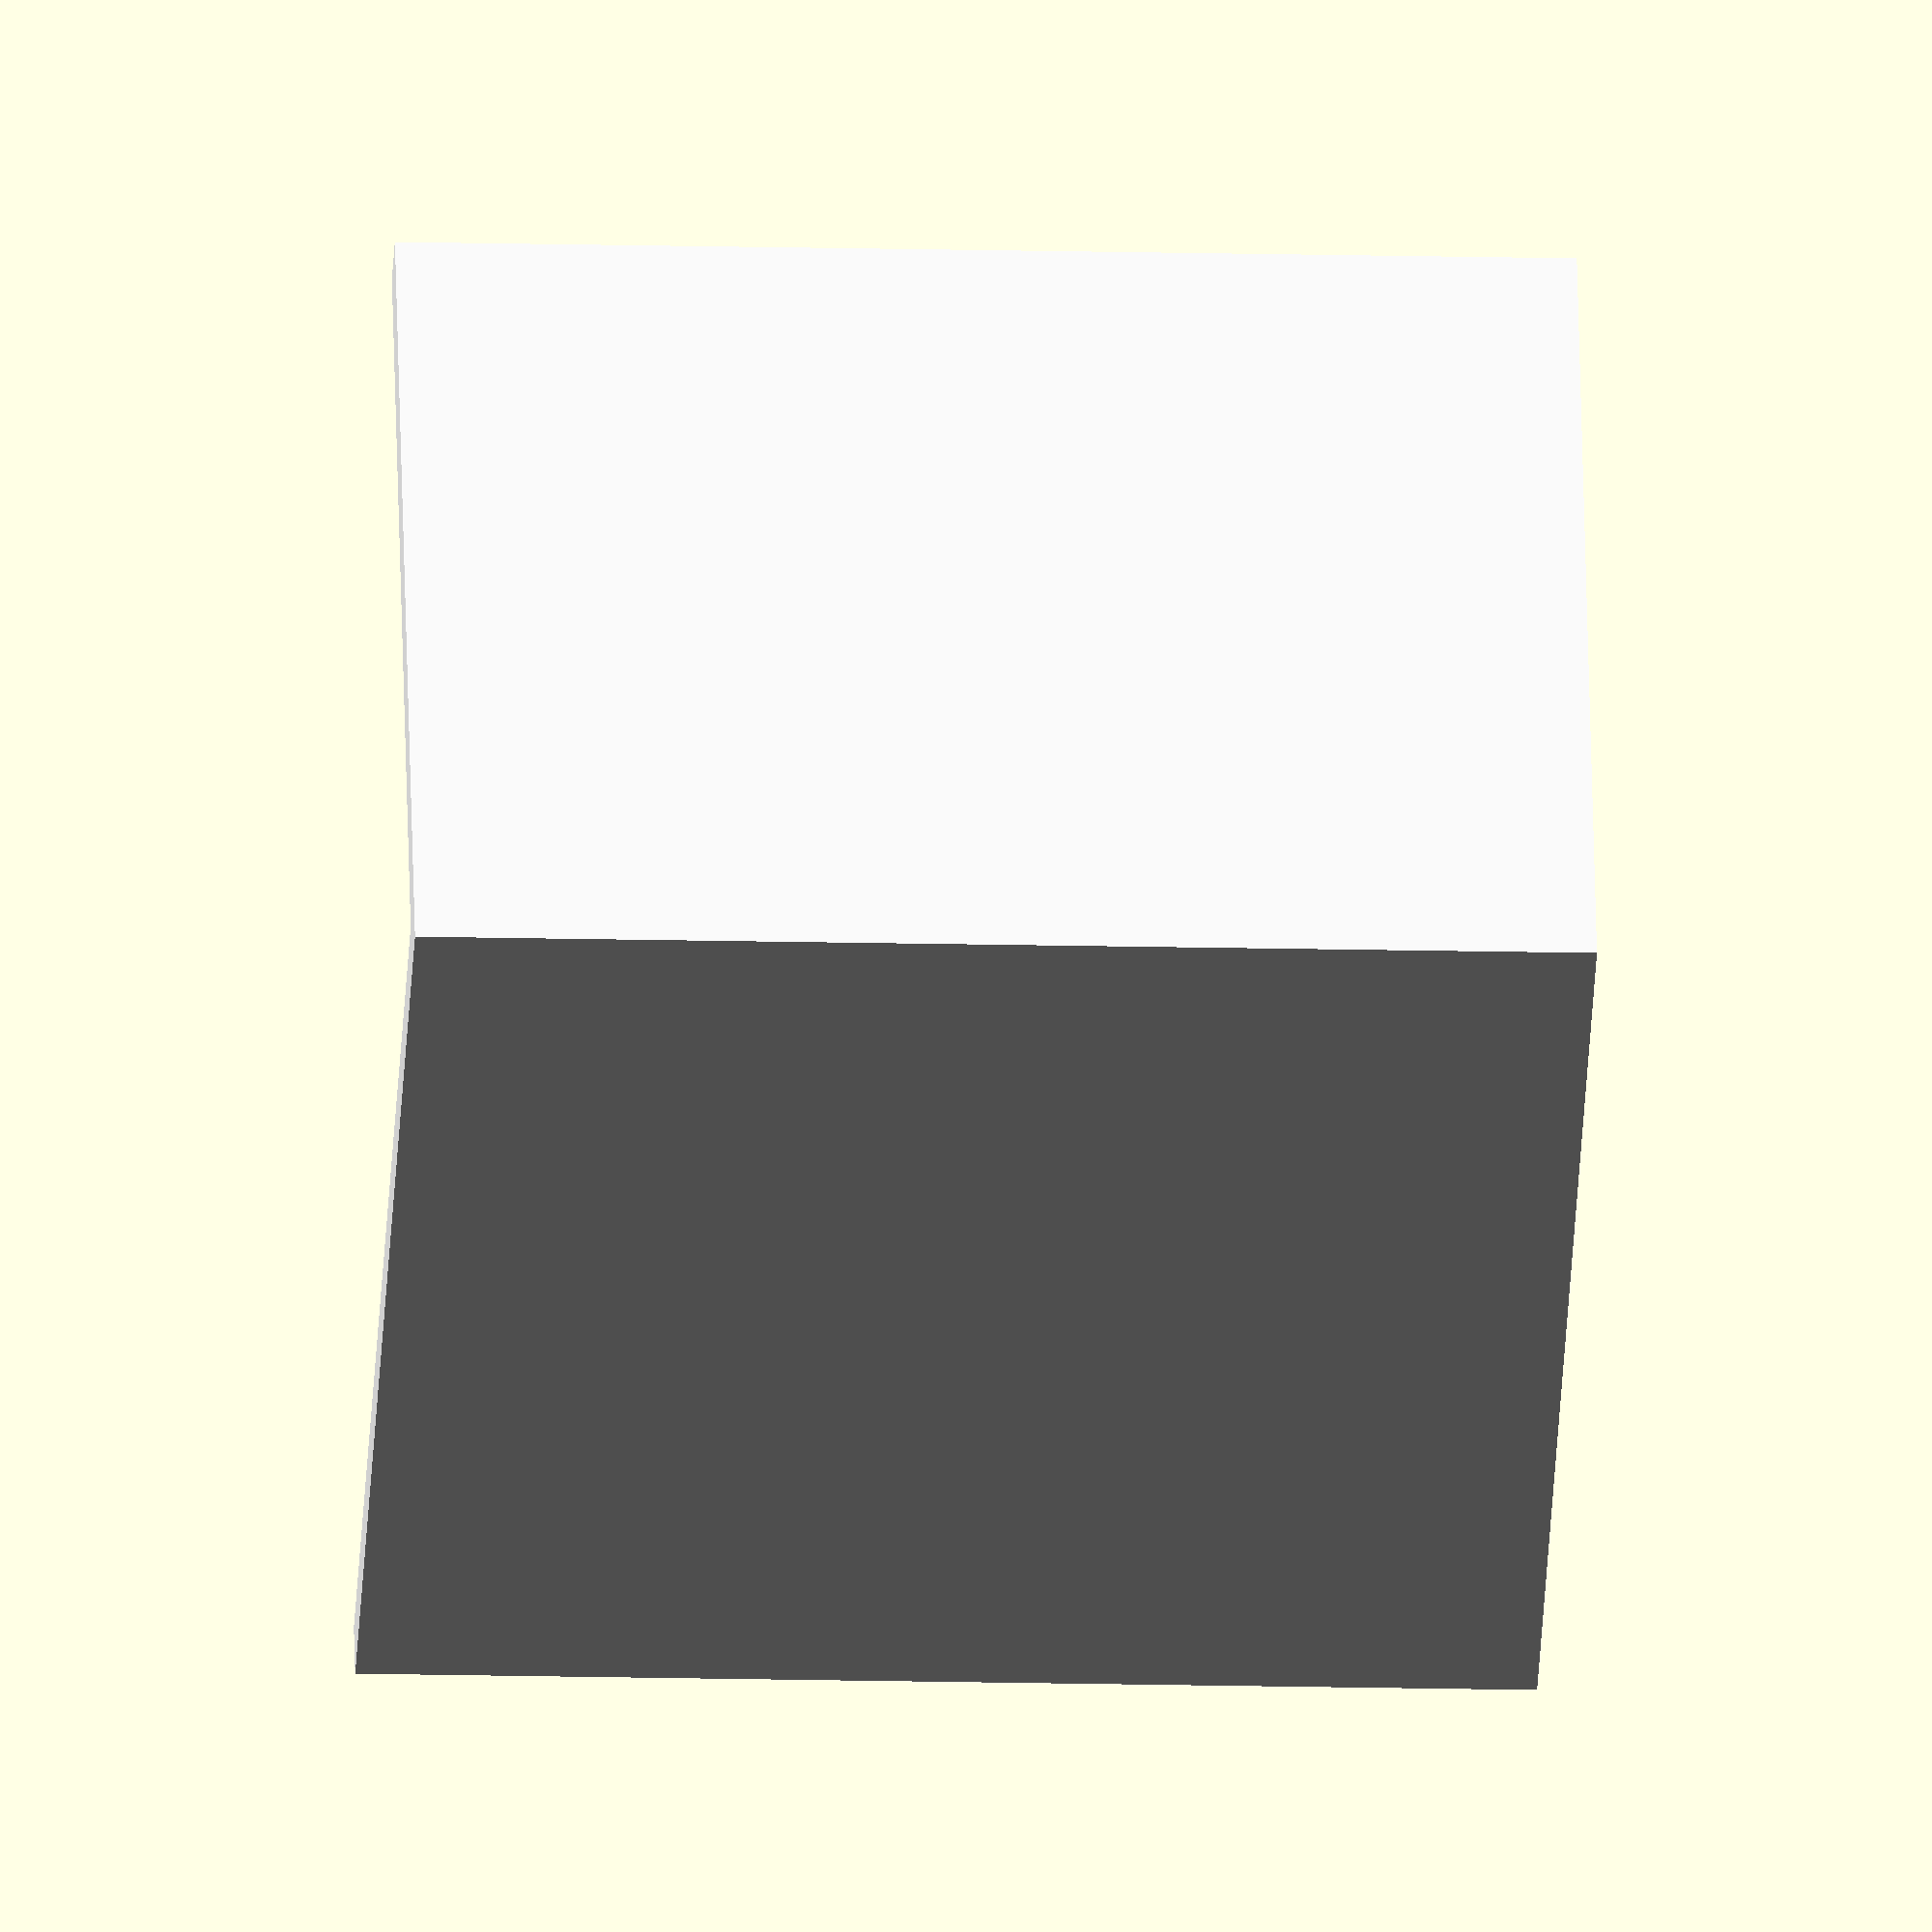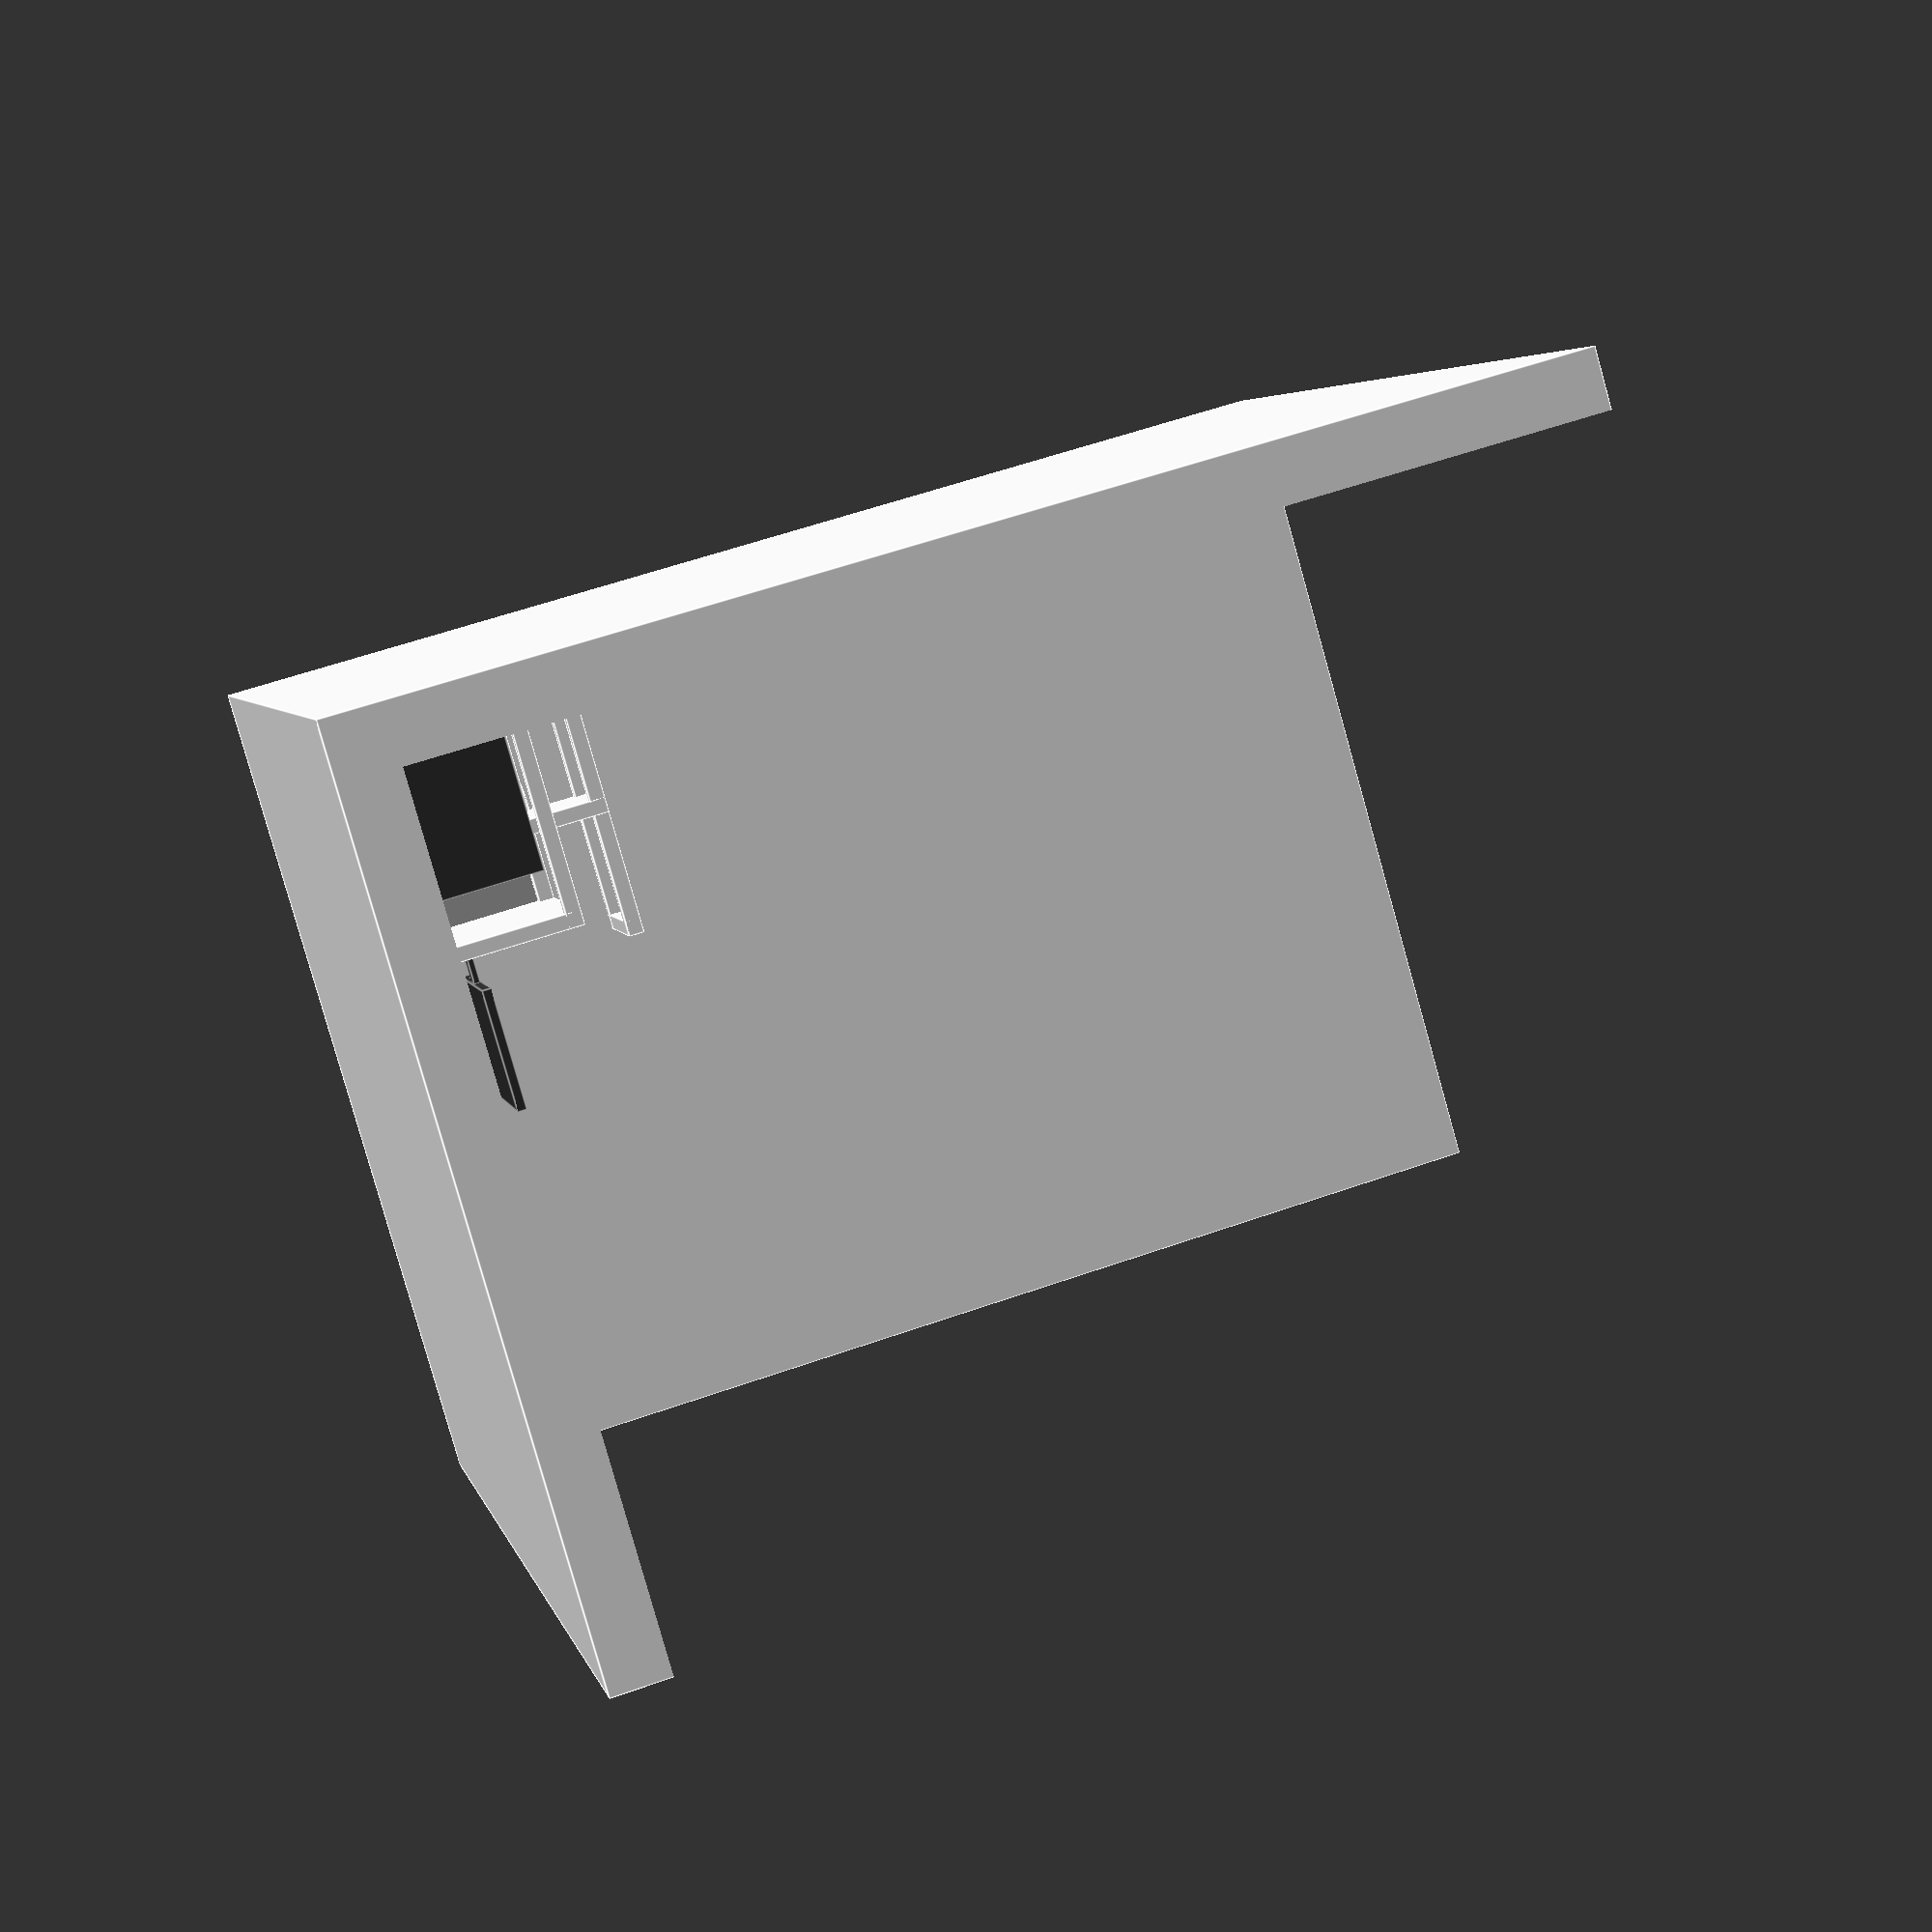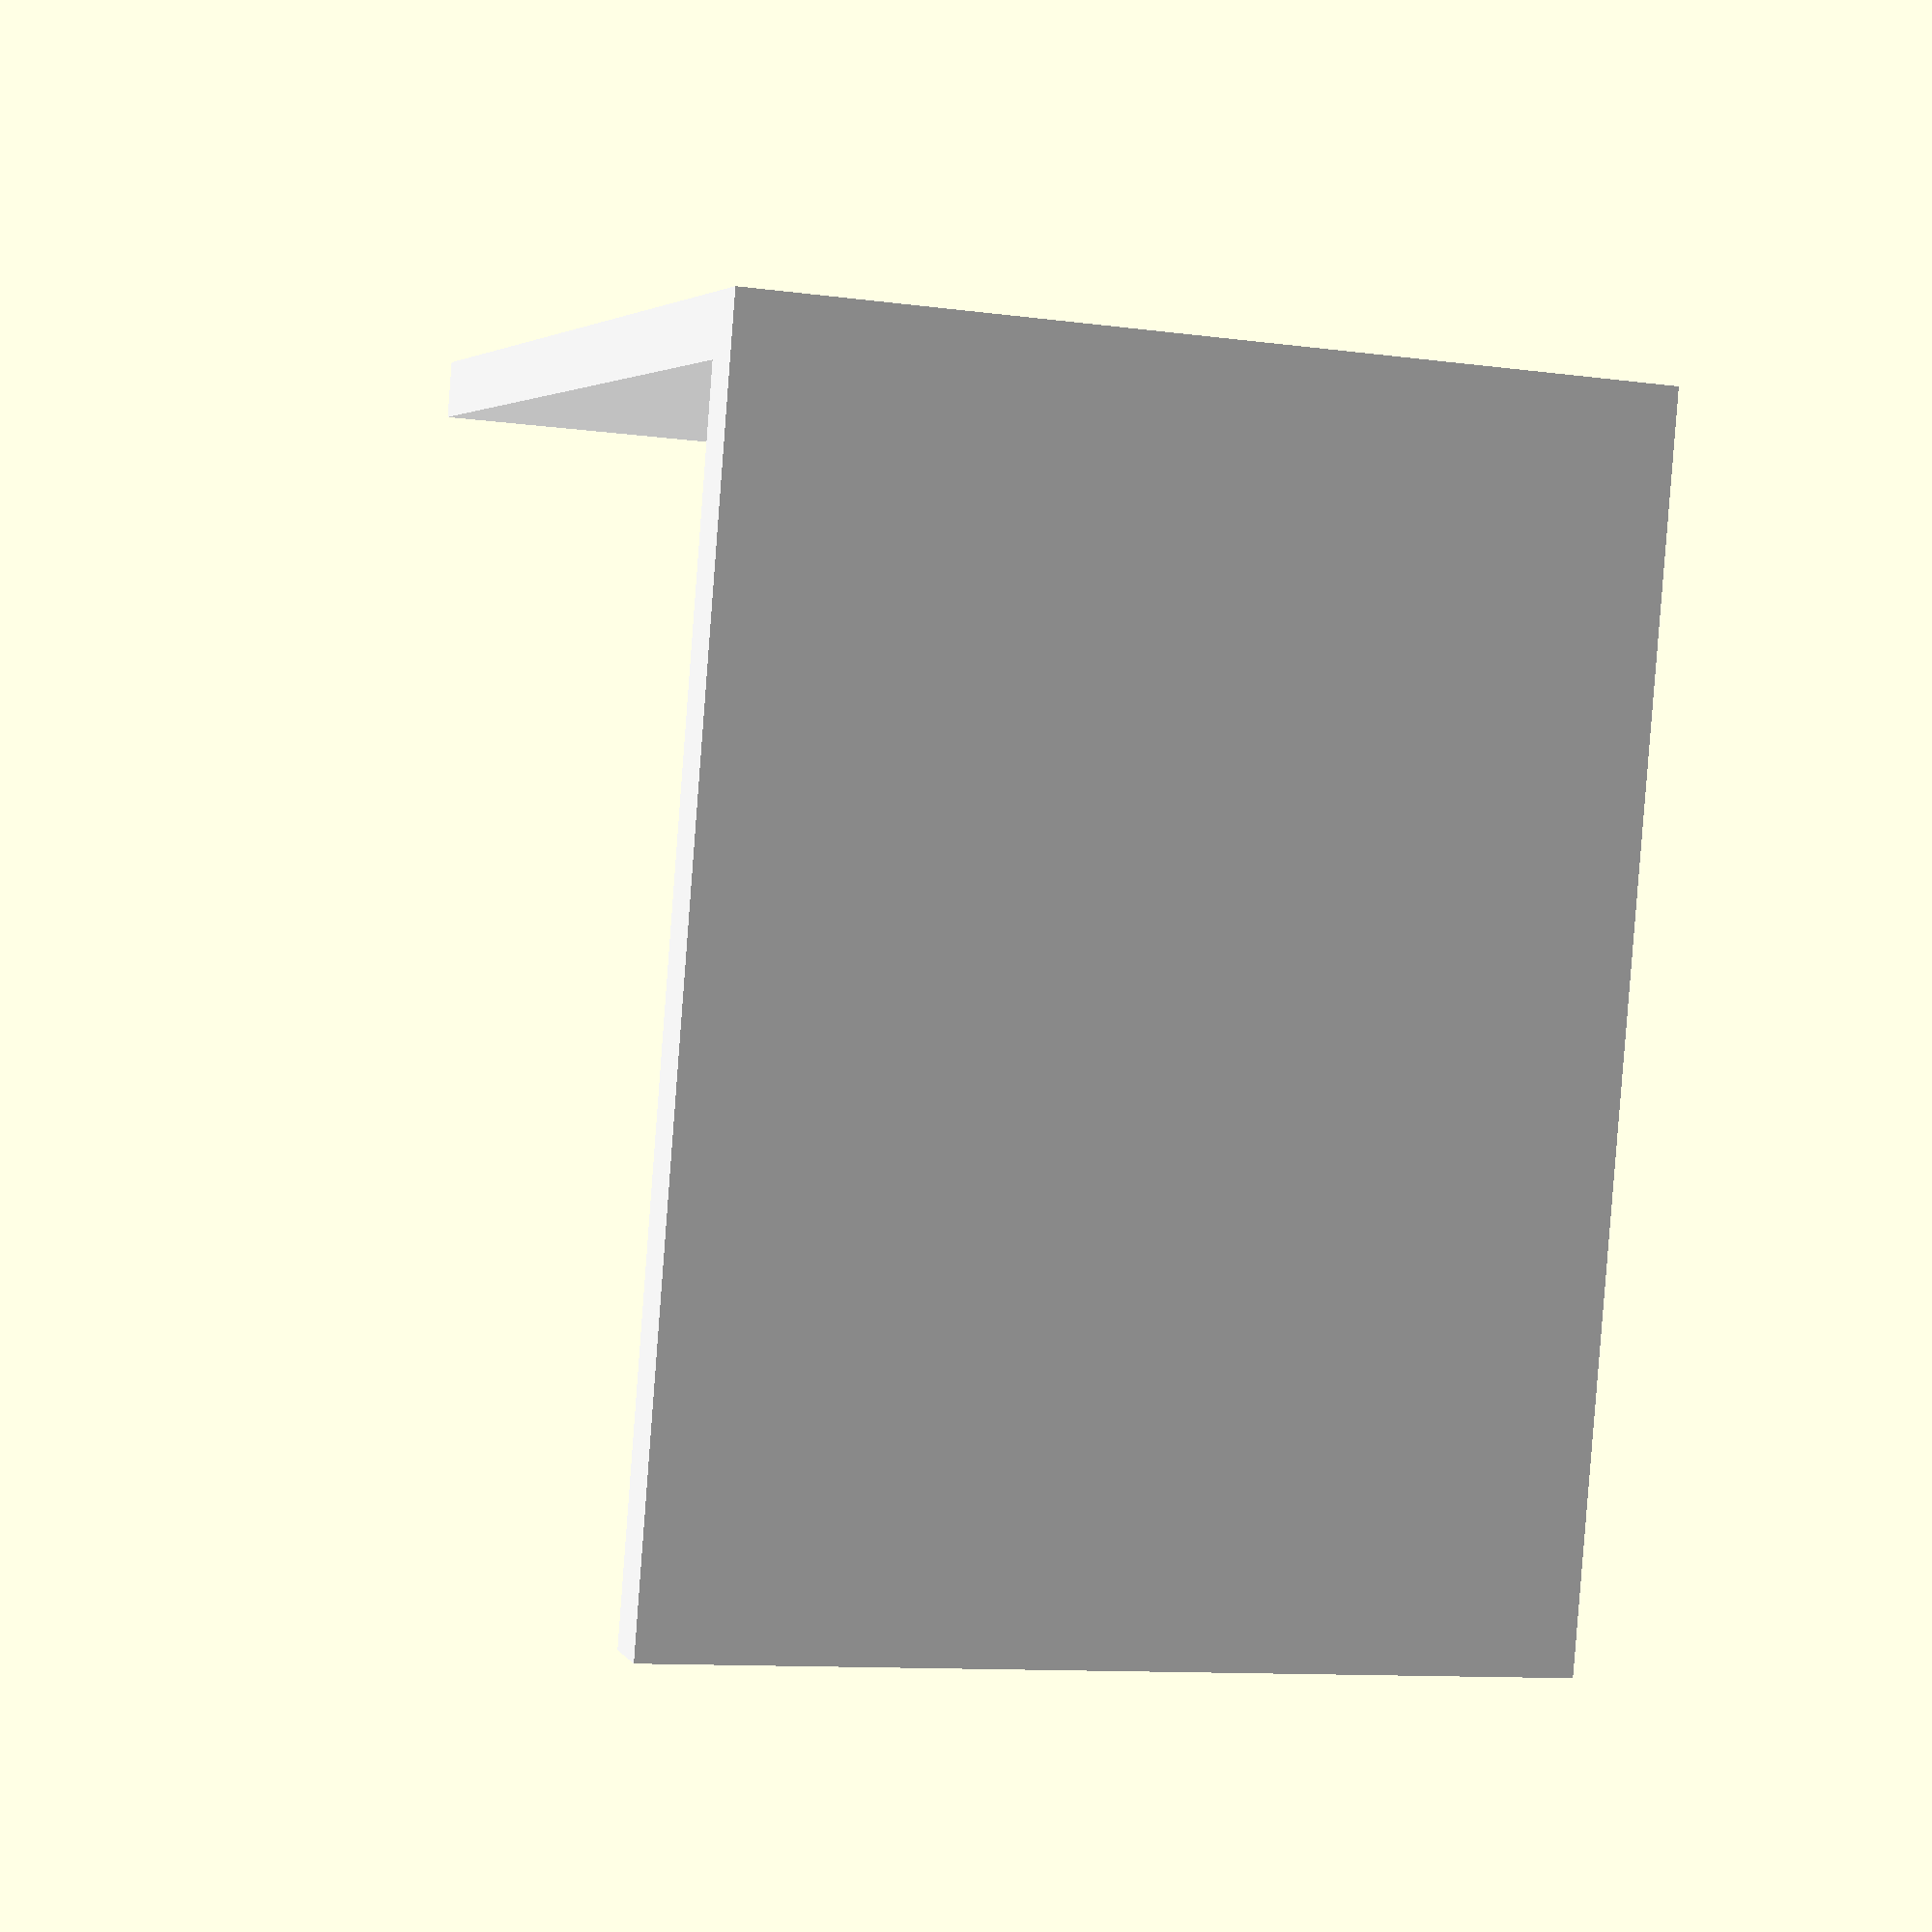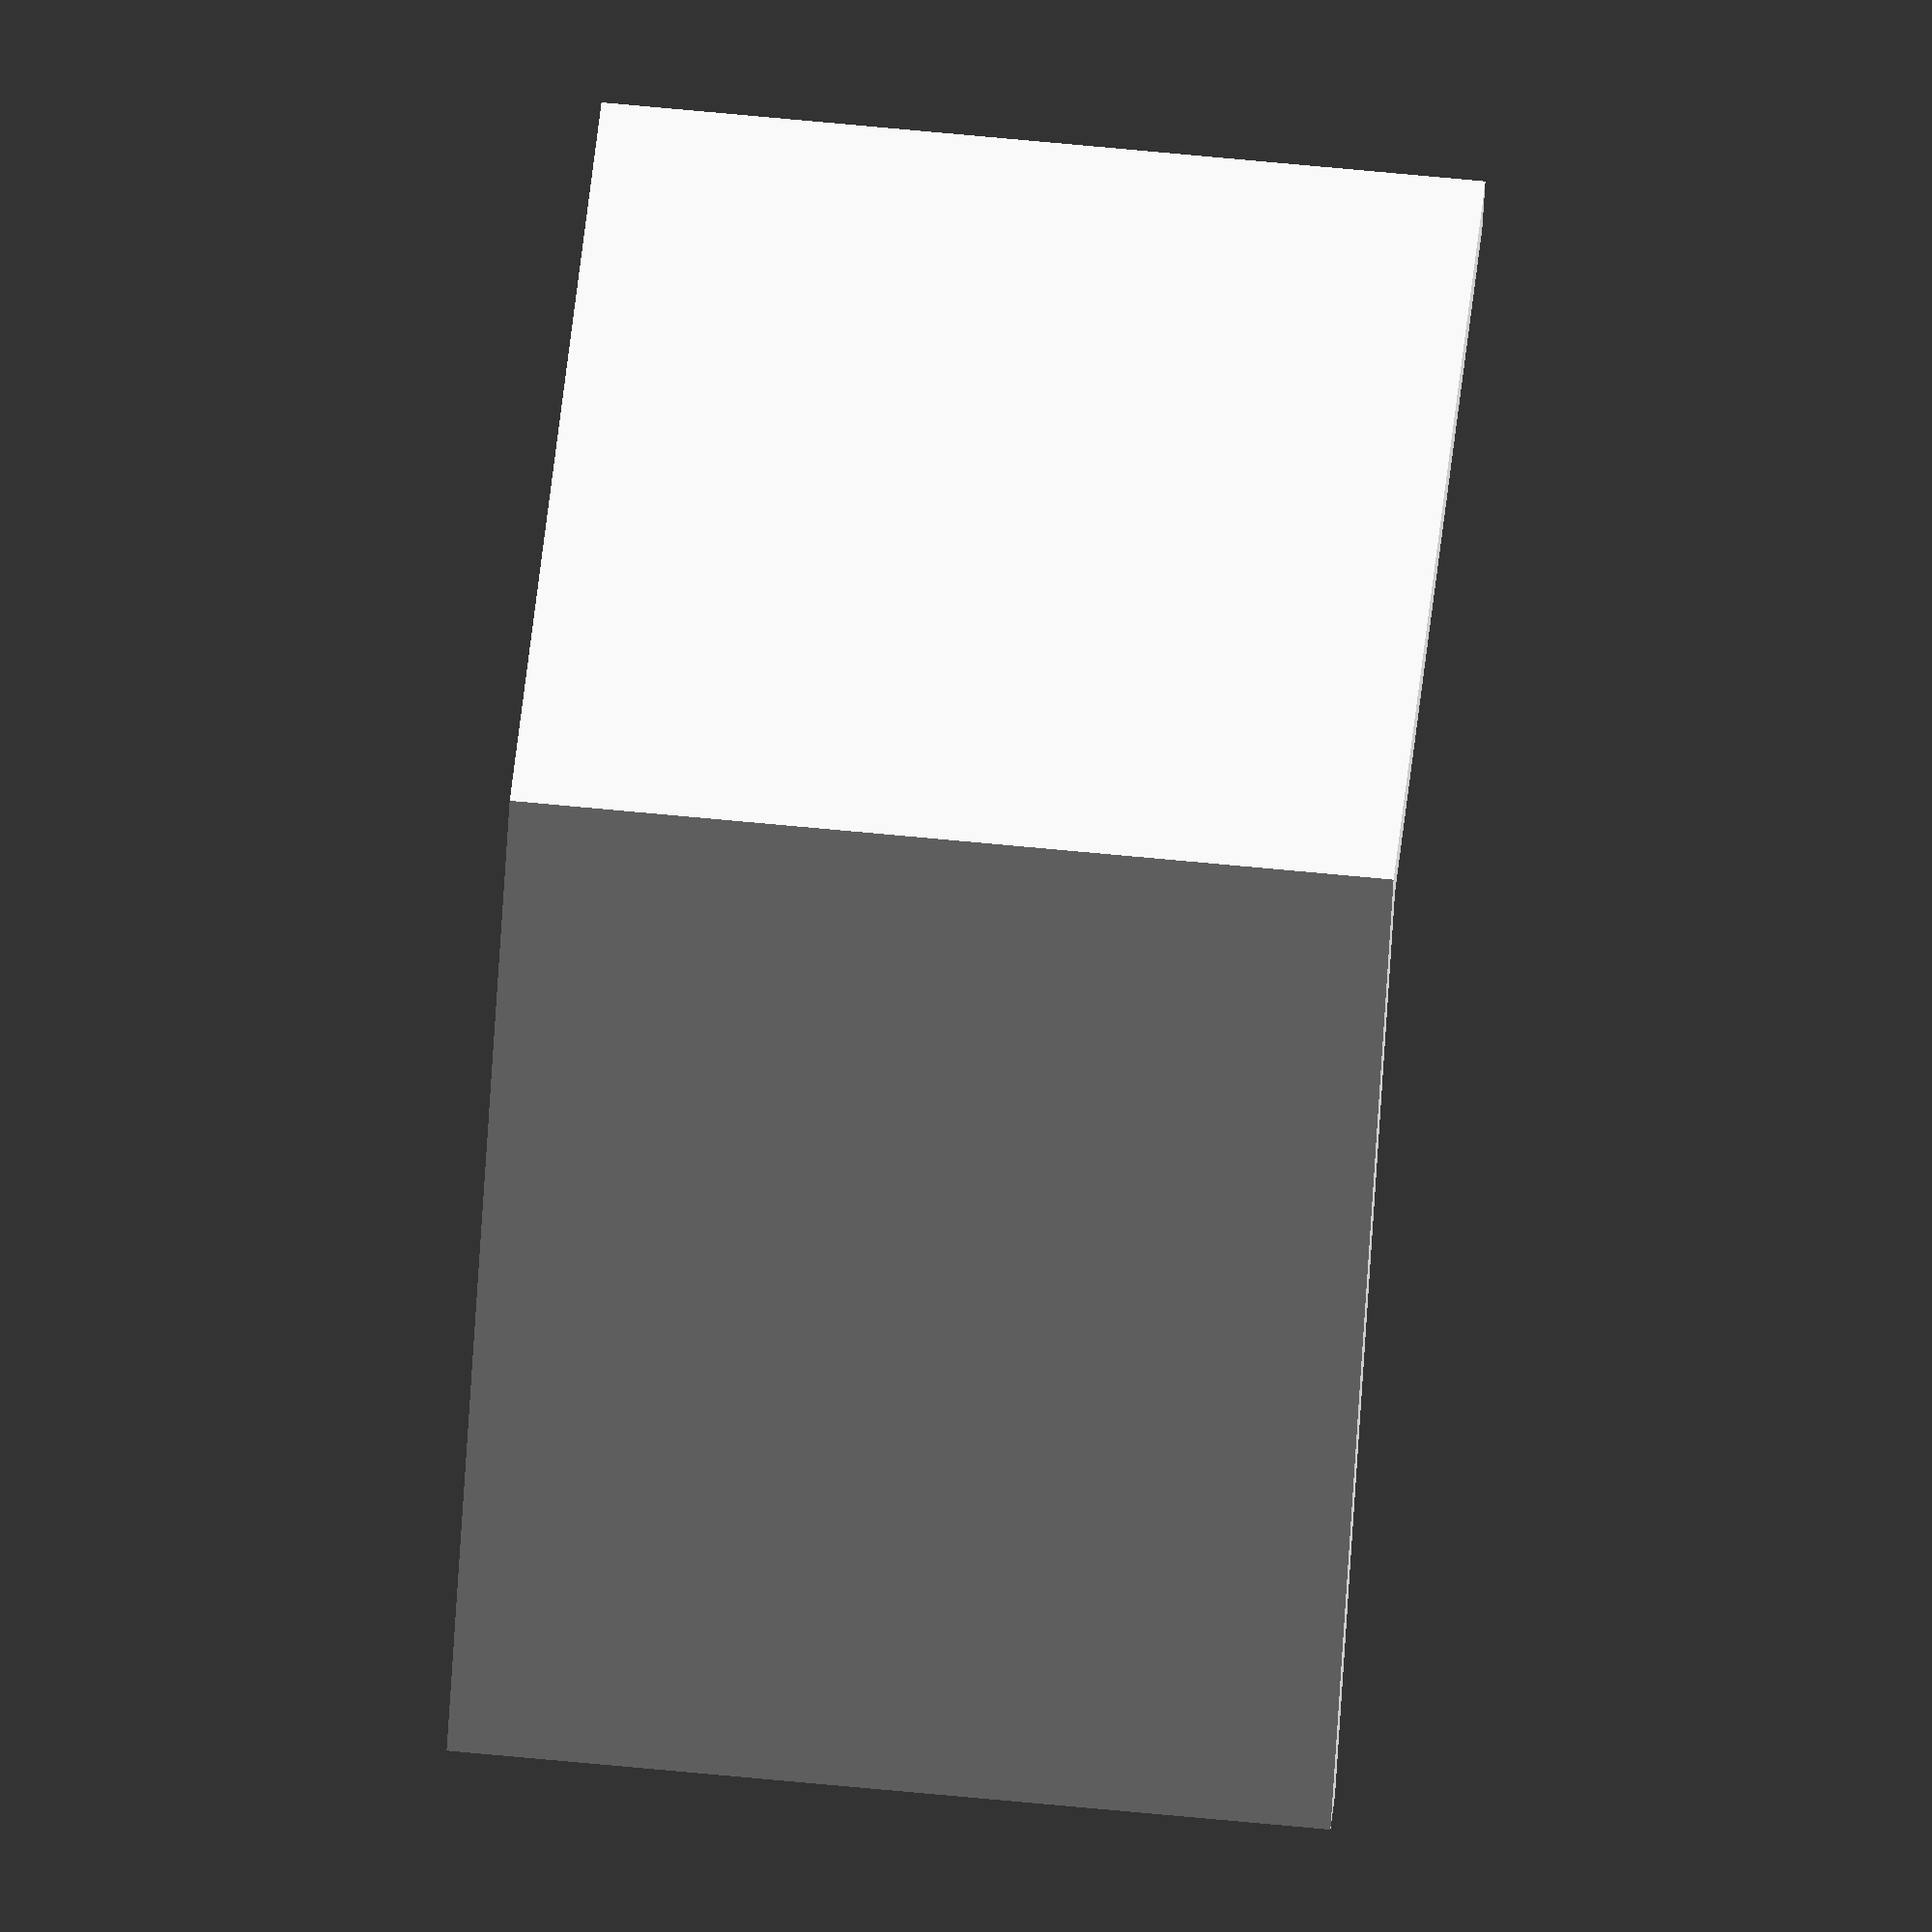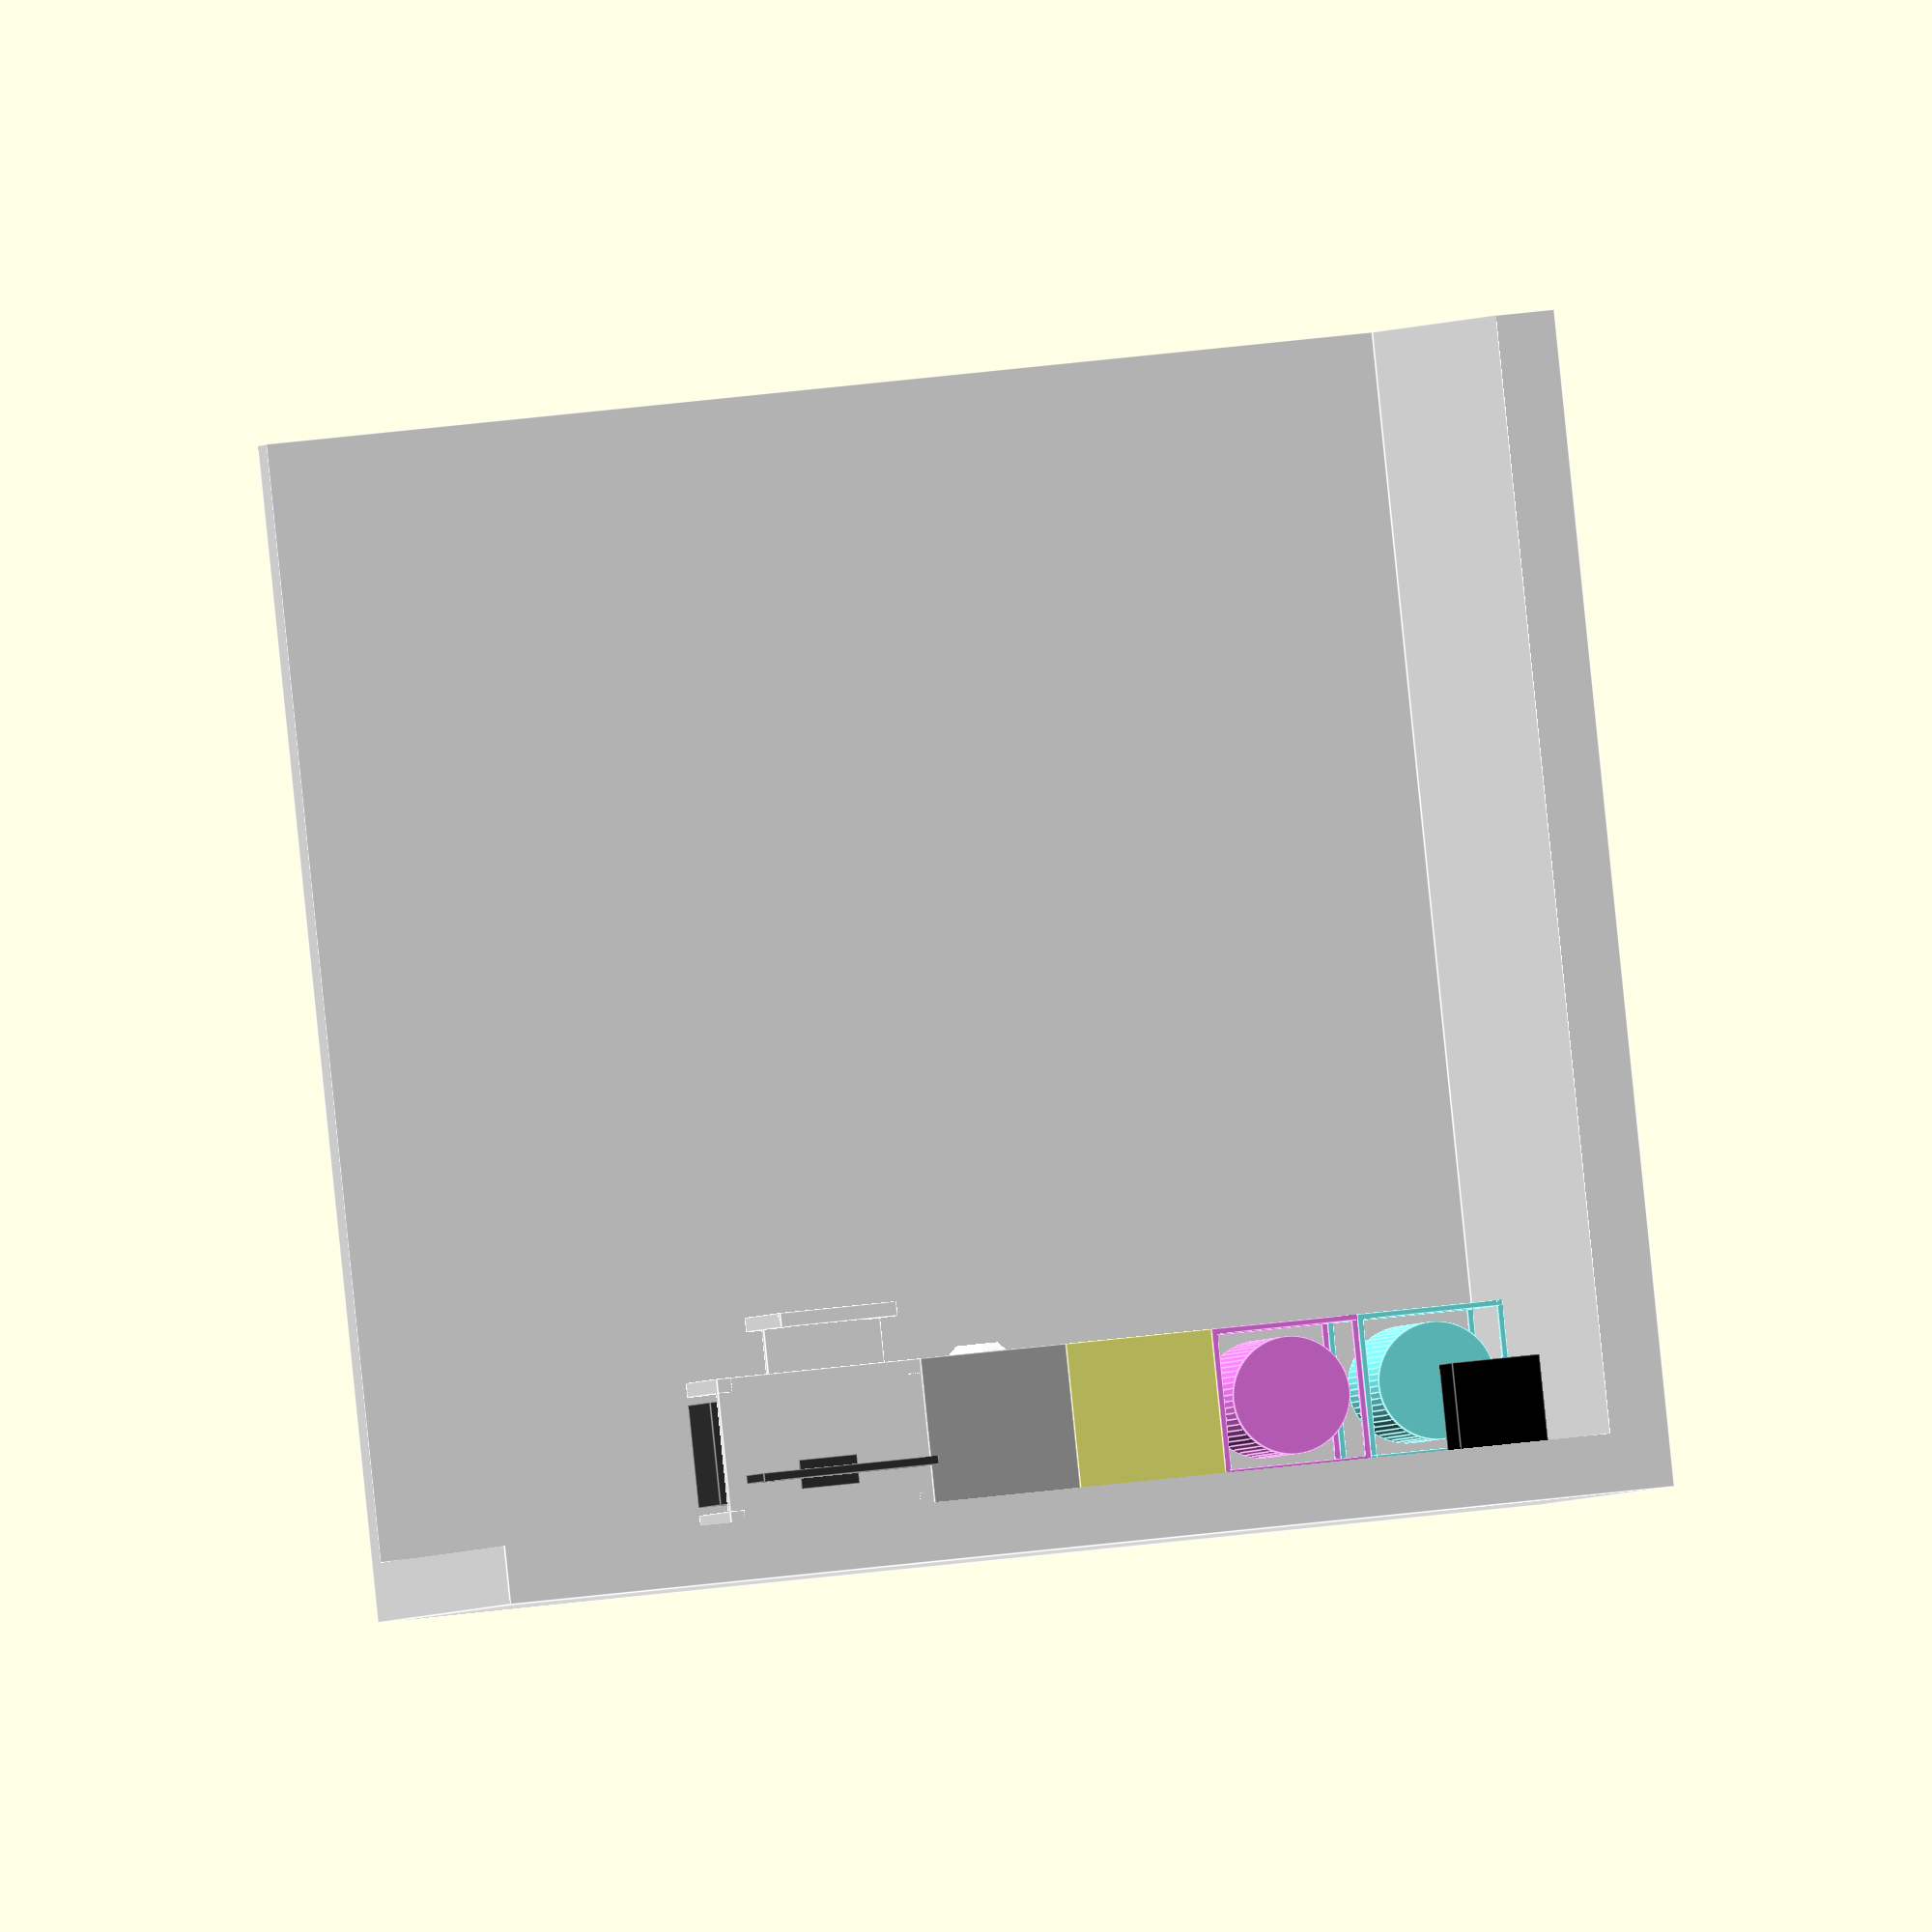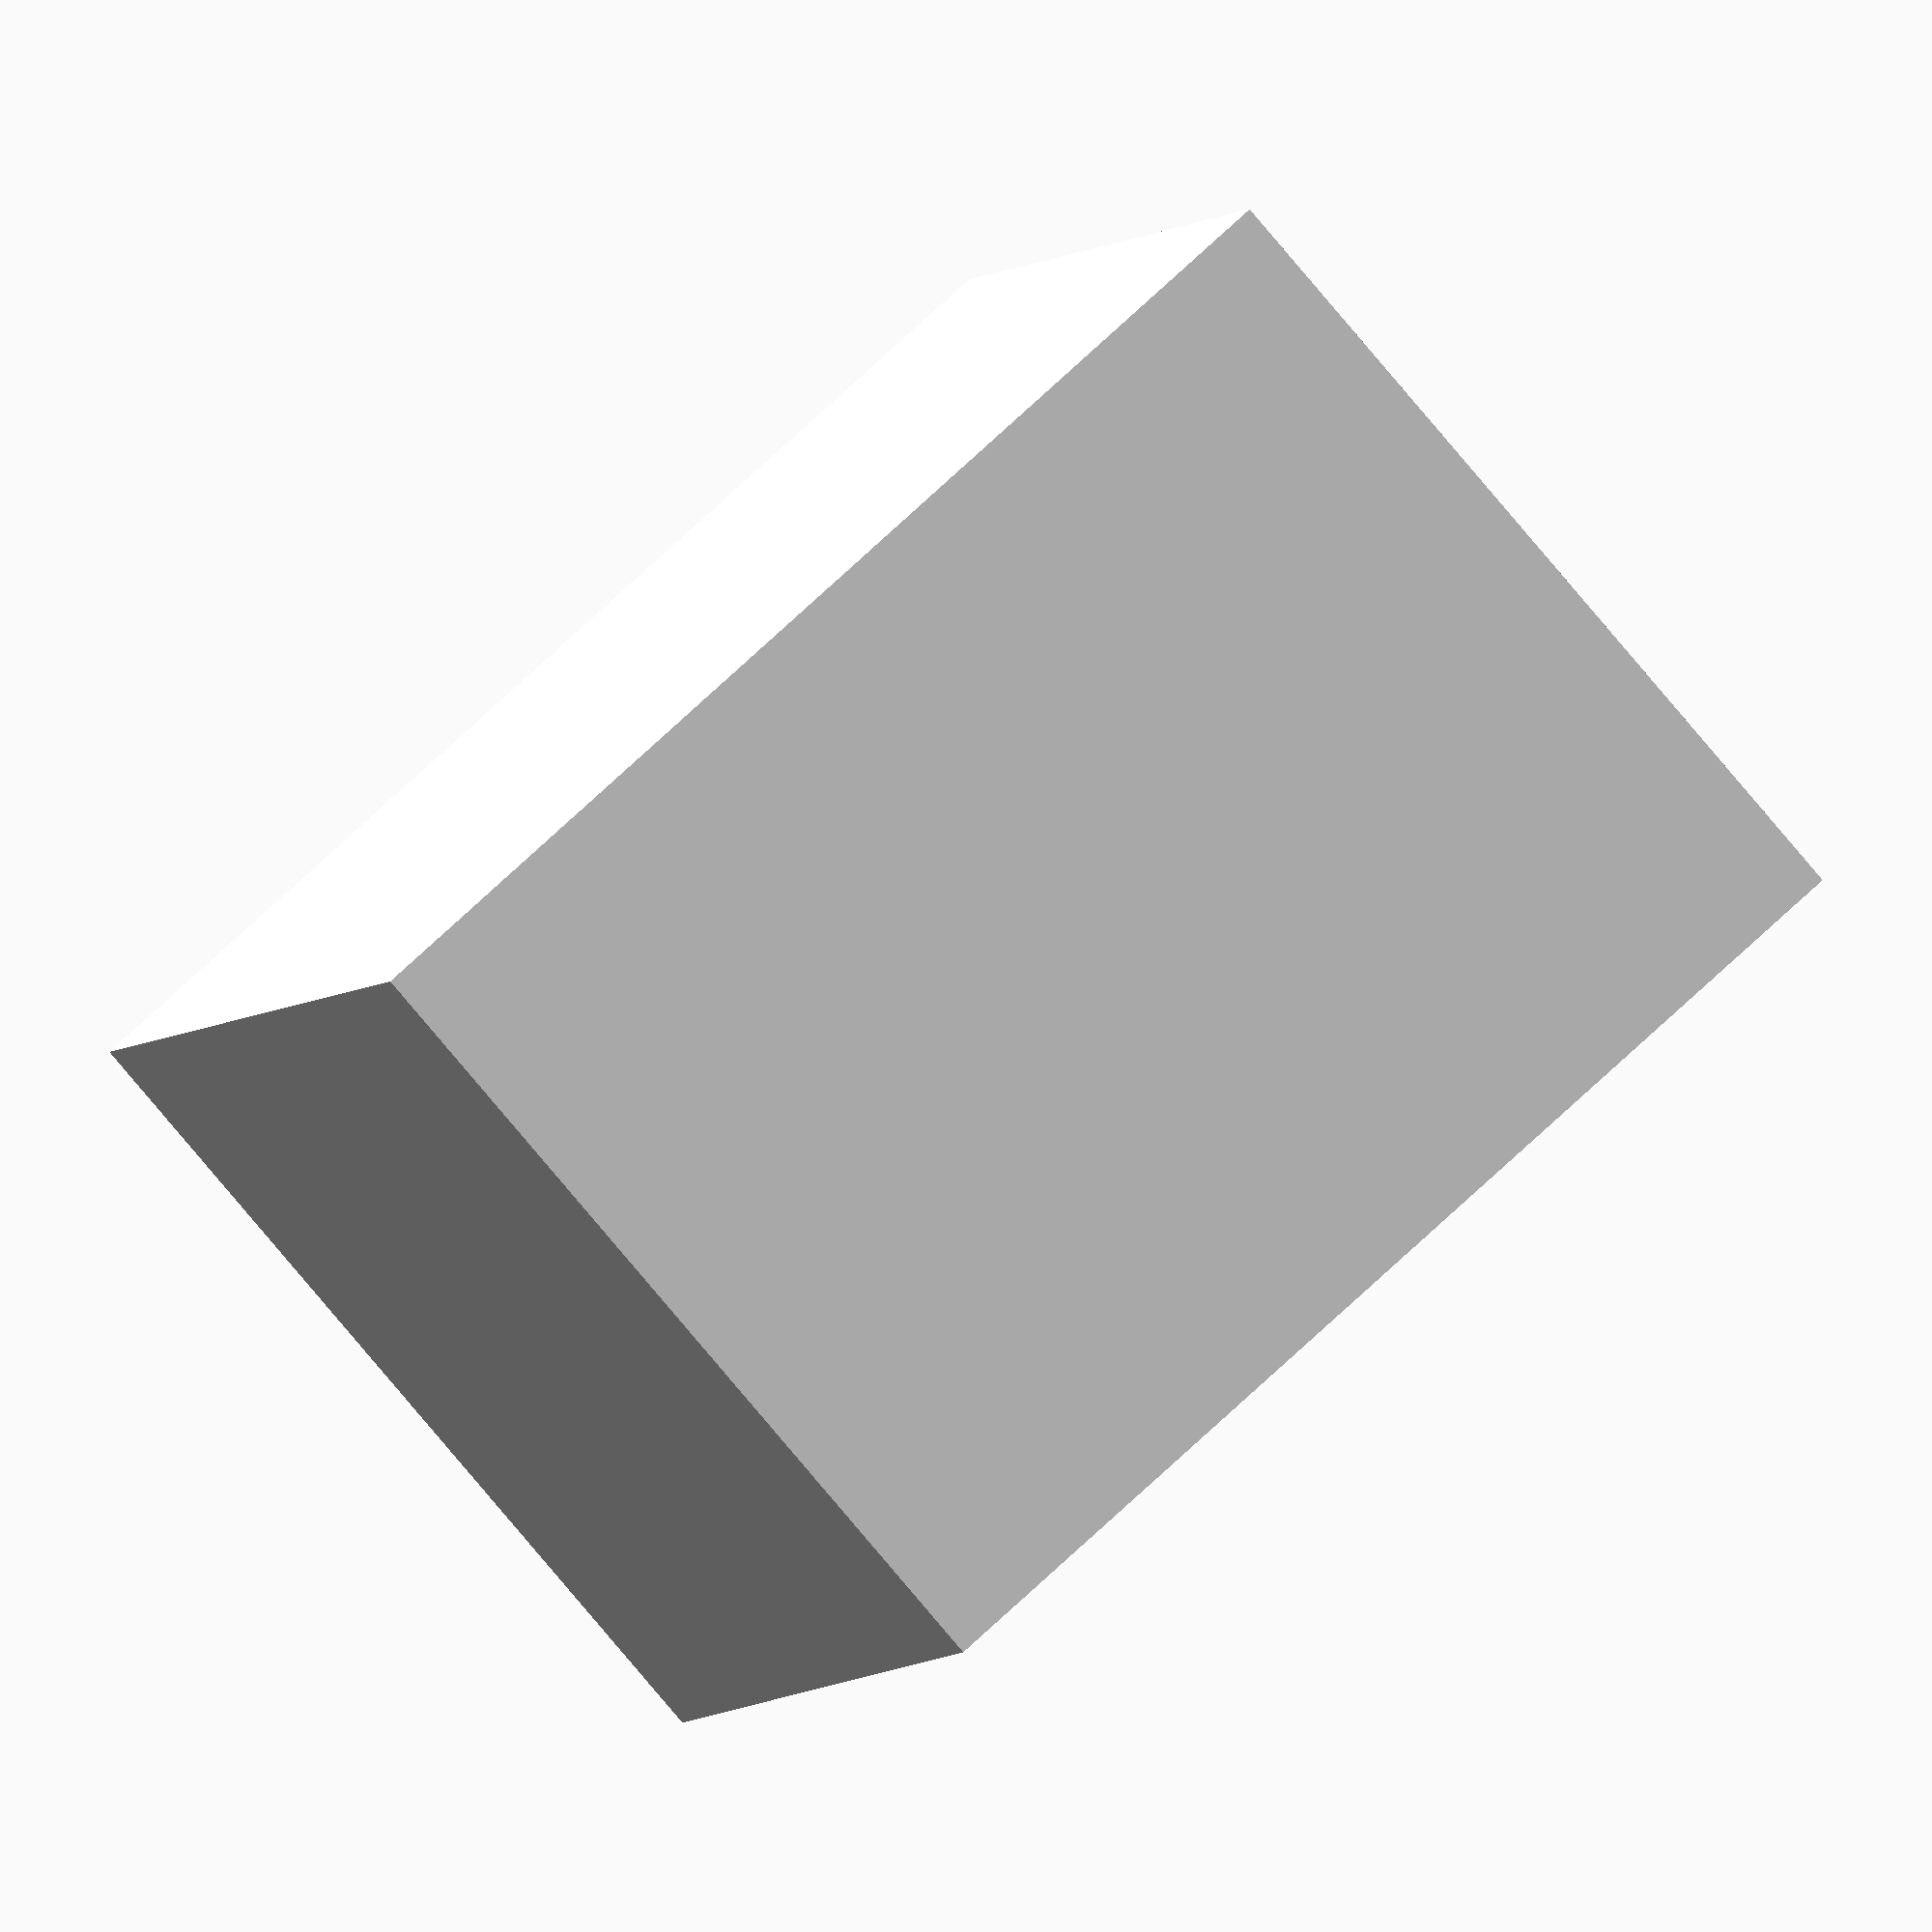
<openscad>

{
    height = 30;
    width = 40;
    length = 40;
    thick = 2;
    err = 0.01;

    FESH = 7;
    FESD = 5;
    FEST = 0.2;
    BTLR = 0.3;
    BTLH = 1;
    KITW = 2;
    KITL = 3;
    KITH = 2;
    CRSL = 1;

    SPHD = 3;
    SPHH = 3;
    SPHZ = 15;

    LNR1 = 1;
    LNR2=0.7;
    LNH=0.3;

    OXYR = 2;
    OXYD = 0.2;

    CMPL = 2;
    CMPW = 3.5;
    CMPH = 5;
    CMPTL = 7;
    CMPTD = 0.5;

    CHRPX = 0.77;
    CHRPY = 3;
    CHRD = 4;
    CHRH1 = 4;
    CHRH2=8;

    SCRY = 1;
    SCRBL=2;
    SCRBW=1;
    SCRBH=0.1;
    SCRCL=1;
    SCRCW=0.2;
    SCRCH=1;
    SCRSL=6;
    SCRSW=0.3;
    SCRSH=4;

    $fn = 60;
}

scale([1,-1,1]){
    color([1,1,1]){
        difference(){
            cube([length,width,height]);
            translate([thick,thick,thick])
                cube([length-thick+err,width-thick+err,height-thick+err]);
        }
    }

    color([0.5,1,1])
        translate([thick,thick,thick]){
            translate([FESD/2,FESD/2,0])
                cylinder(h=FESH,r=OXYR);
            union(){
                for(i=[0,1])
                    for(j=[0,1]){
                        translate([i*(FESD-OXYD),j*(FESD-OXYD),0])
                            cube([OXYD,OXYD,FESH]);
                        translate([i*(FESD-OXYD),0,j*(FESH-OXYD)])
                            cube([OXYD,FESD,OXYD]);
                        translate([0,i*(FESD-OXYD),j*(FESH-OXYD)])
                            cube([FESD,OXYD,OXYD]);
                    }
            }
        }

    color([1,0.5,1])
        translate([thick+FESD,thick,thick]){
            translate([FESD/2,FESD/2,0])
                cylinder(h=FESH,r=OXYR);
            union(){
                for(i=[0,1])
                    for(j=[0,1]){
                        translate([i*(FESD-OXYD),j*(FESD-OXYD),0])
                            cube([OXYD,OXYD,FESH]);
                        translate([i*(FESD-OXYD),0,j*(FESH-OXYD)])
                            cube([OXYD,FESD,OXYD]);
                        translate([0,i*(FESD-OXYD),j*(FESH-OXYD)])
                            cube([FESD,OXYD,OXYD]);
                    }
            }
        }

    translate([thick+FESD*3,thick,thick]){
        color([0.7,0.7,0.7])
            cube([FESD,FESD,FESH]);
        translate([FESD/2,FESD,FESH/2])
            rotate([-90,0,0])
                color([1,1,1])
                    cylinder(h=LNH,r1=LNR1,r2=LNR2);
        }


    translate([thick+FESD*2,thick,thick]){
        color([1,1,0.5])
            difference(){
                cube([FESD,FESD,FESH]);
                translate([FEST,FEST,FEST])
                    cube([FESD-FEST*2,FESD-FEST+err,FESH/2-FEST*1.5]);
                translate([FEST,FEST,FESH/2+FEST/2])
                    cube([FESD-FEST*2,FESD-FEST+err,FESH/2-FEST*1.5]);
                
            }
        color([1,1,1]){
            translate([FEST,FEST+FESD/2,FEST]){
                for(i = [0:6])
                    translate([BTLR*(2*i+1),BTLR,0])
                        cylinder(h=BTLH,r=BTLR,$fn=20);
                for(i = [0:5])
                    translate([BTLR*(2*i+2),BTLR,BTLH])
                        cylinder(h=BTLH,r=BTLR,$fn=20);
                
            }
            translate([FESD/2-KITL/2,FEST+FESD/2,FESH/2+FEST/2]){
                cube([KITL,KITW,KITH]);
            }
        }
        color([1,0,0])
            translate([FESD/2-CRSL/2,FEST+FESD/2+KITW,FESH/2+FEST/2+KITH/2-CRSL/2]){
                cube([CRSL,err,CRSL]);
            }
    }




    translate([thick,thick,SPHZ-thick]){
        color([0,0,0]){
            cube([SPHD,SPHD,SPHH]);
            
        }
    }
    translate([thick+FESD*4,thick,thick]){
        color([1,1,1]){
            union(){
                for(i=[0,1])
                    for(j=[0,1]){
                        translate([i*(CMPTL-CMPTD),j*(FESD-CMPTD),0])
                            cube([CMPTD,CMPTD,FESH]);
                    }
                translate([0,0,FESH-CMPTD])
                    cube([CMPTL,FESD,CMPTD]);
            }
            translate([CHRPX,CHRPY,0])
            union(){
                cube([CMPTD,CMPTD,CHRH1]);
                translate([CHRD-CMPTD,0,0])
                    cube([CMPTD,CMPTD,CHRH1]);
                translate([0,CHRD-CMPTD,0])
                    cube([CMPTD,CMPTD,CHRH2]);
                translate([CHRD-CMPTD,CHRD-CMPTD,0])
                    cube([CMPTD,CMPTD,CHRH2]);
                translate([0,0,CHRH1-CMPTD])
                    cube([CHRD,CHRD,CMPTD]);
                translate([0,CHRD-CMPTD,CHRH2-CMPTD])
                    cube([CHRD,CMPTD,CMPTD]);
            }
            
        }
        color([0.2,0.2,0.2]){
            translate([CMPTL-CMPL,(FESD-CMPW)/2,0])
                cube([CMPL,CMPW,CMPH]);
            translate([(CMPTL-SCRBL)/2,SCRY,FESH])
                cube([SCRBL,SCRBW,SCRBH]);
            translate([(CMPTL-SCRCL)/2,SCRY+(SCRBW-SCRCW)/2,FESH+SCRBH])
                cube([SCRCL,SCRCW,SCRCH]);
            translate([(CMPTL-SCRSL)/2,SCRY+(SCRBW-SCRSW)/2,FESH+SCRBH+SCRCH])
                cube([SCRSL,SCRSW,SCRSH]);
            
        }
    }
}

</openscad>
<views>
elev=308.5 azim=357.1 roll=178.7 proj=o view=solid
elev=82.3 azim=102.7 roll=195.7 proj=p view=edges
elev=190.9 azim=284.0 roll=108.3 proj=p view=solid
elev=289.1 azim=34.5 roll=275.4 proj=o view=wireframe
elev=181.2 azim=354.1 roll=188.6 proj=o view=edges
elev=261.6 azim=18.1 roll=319.8 proj=o view=solid
</views>
